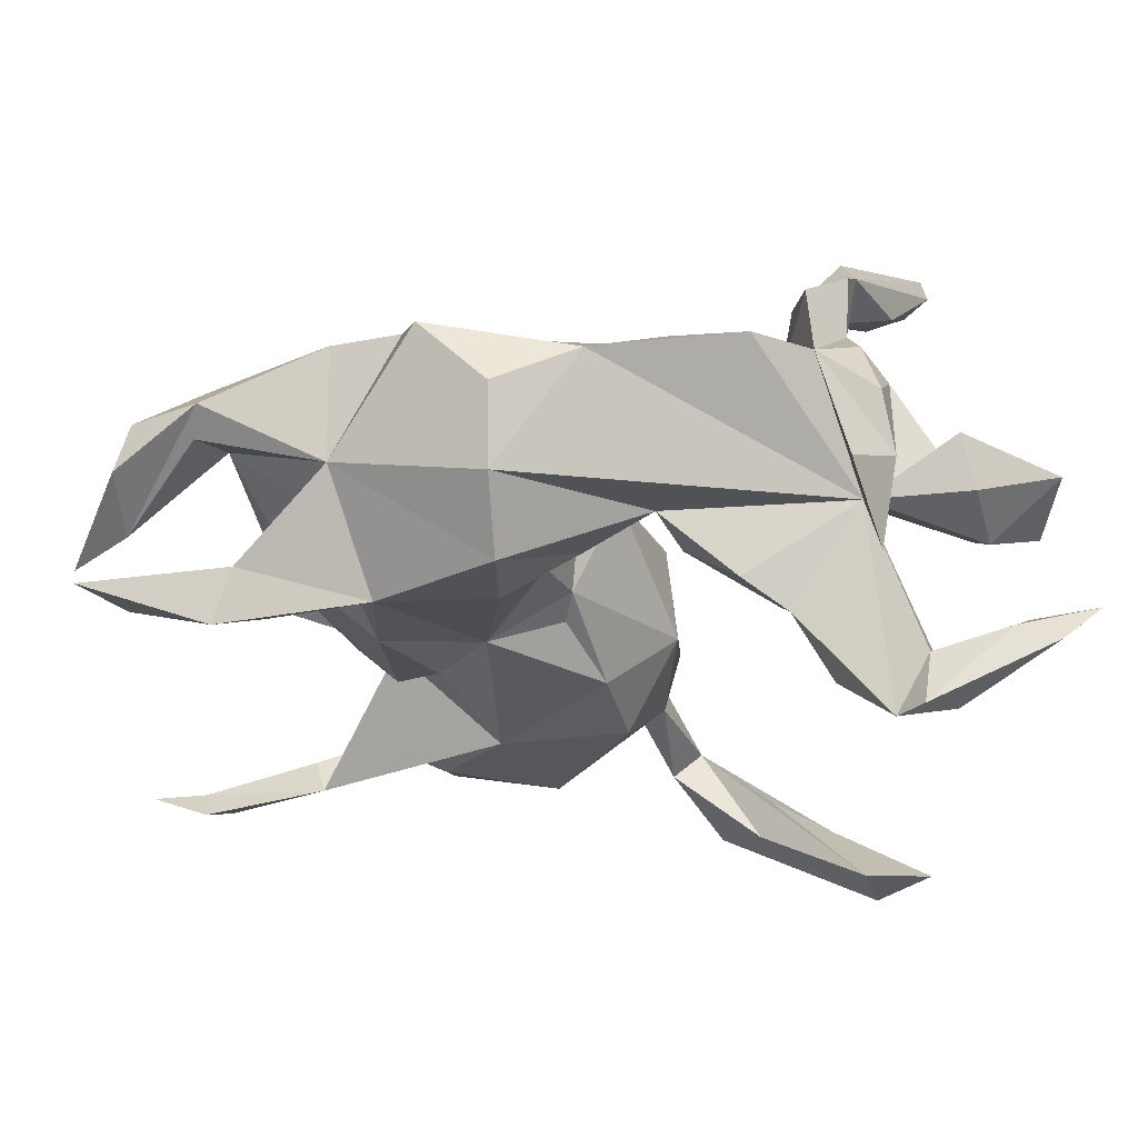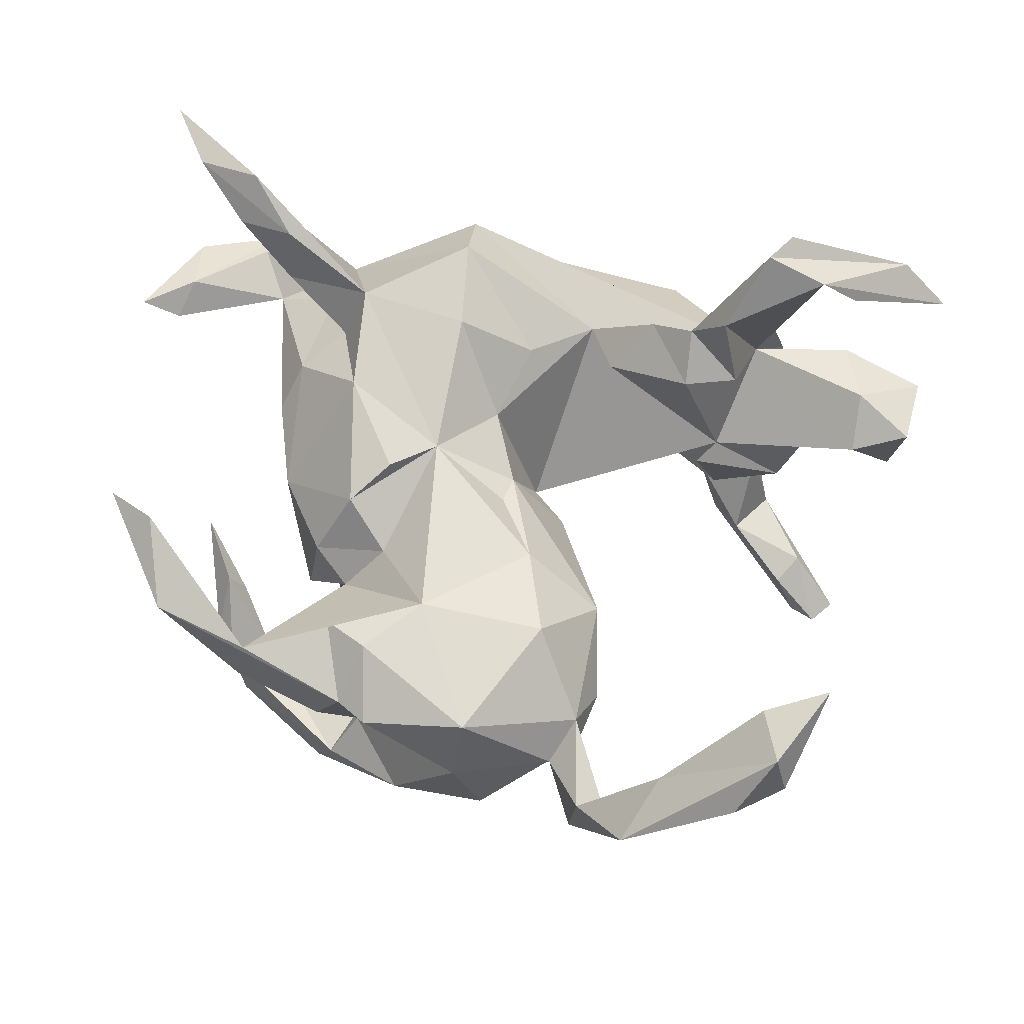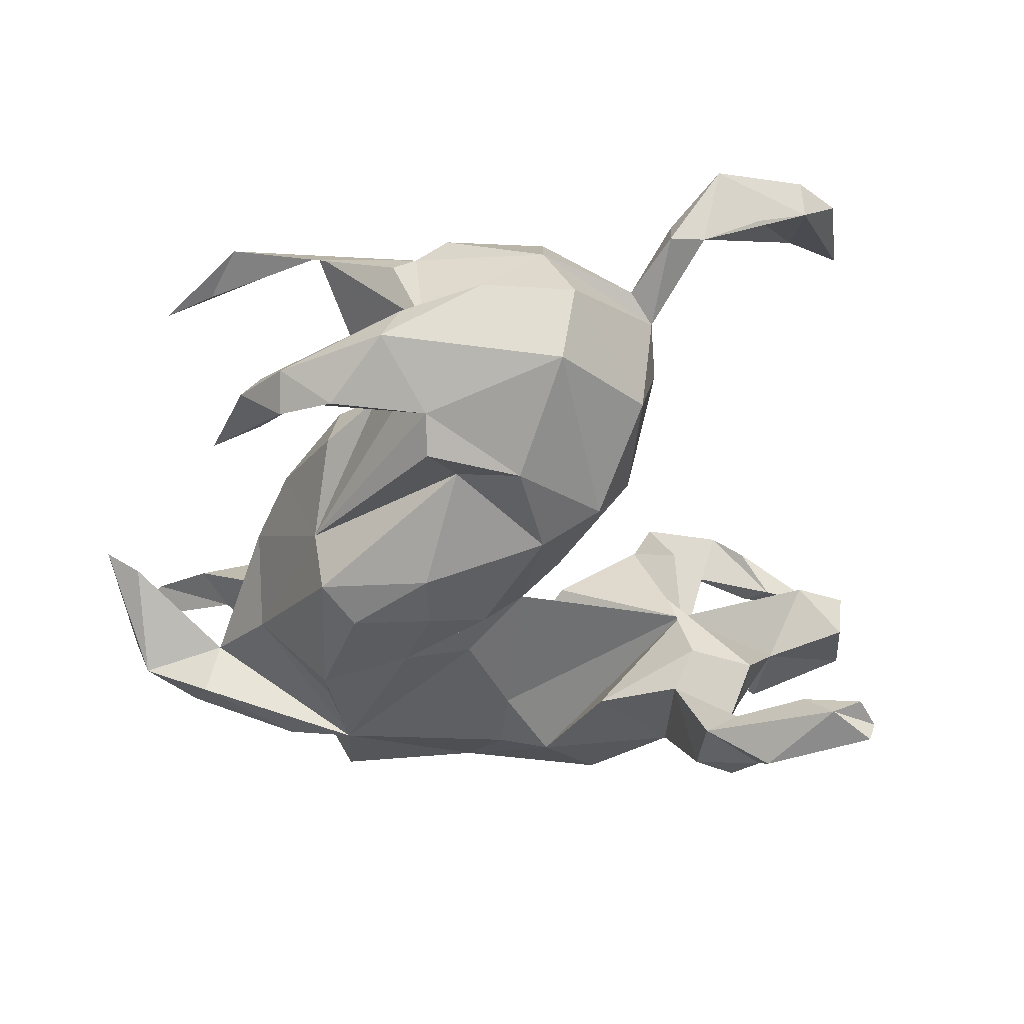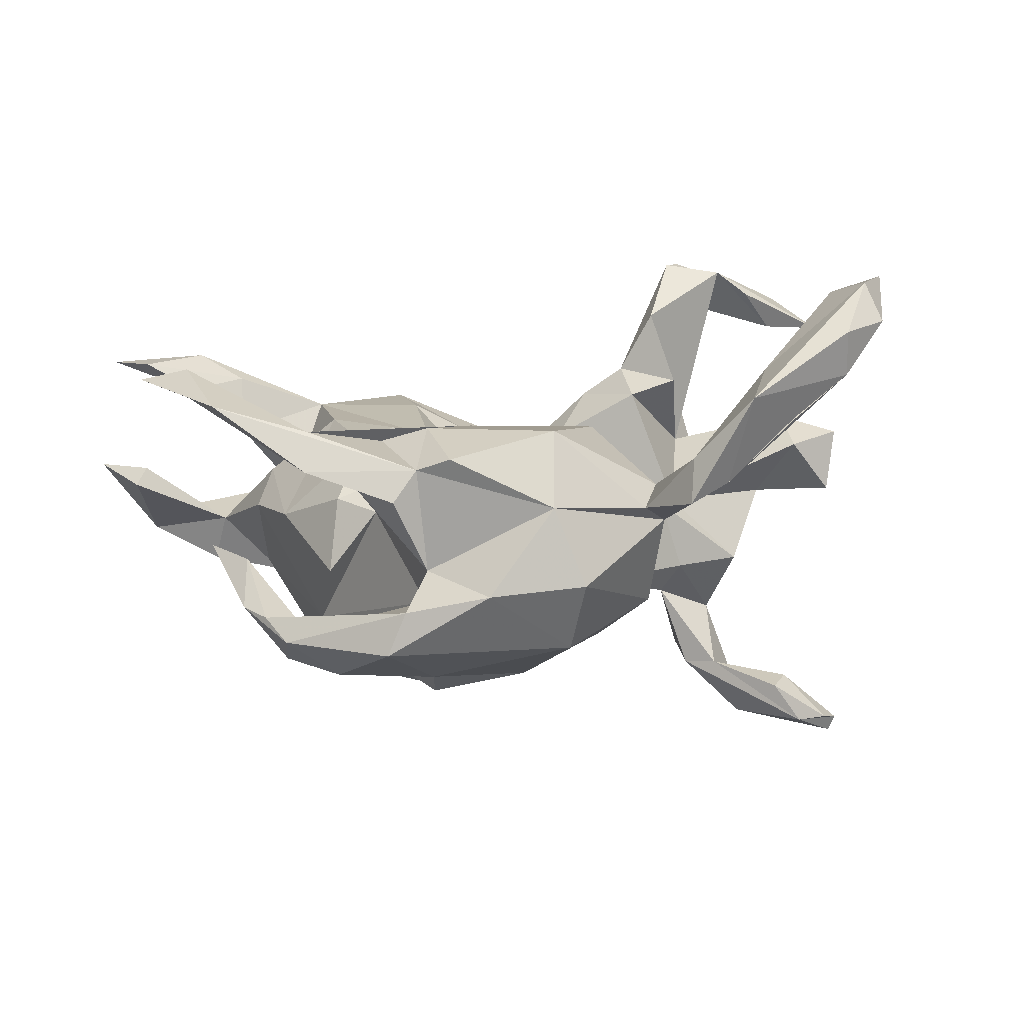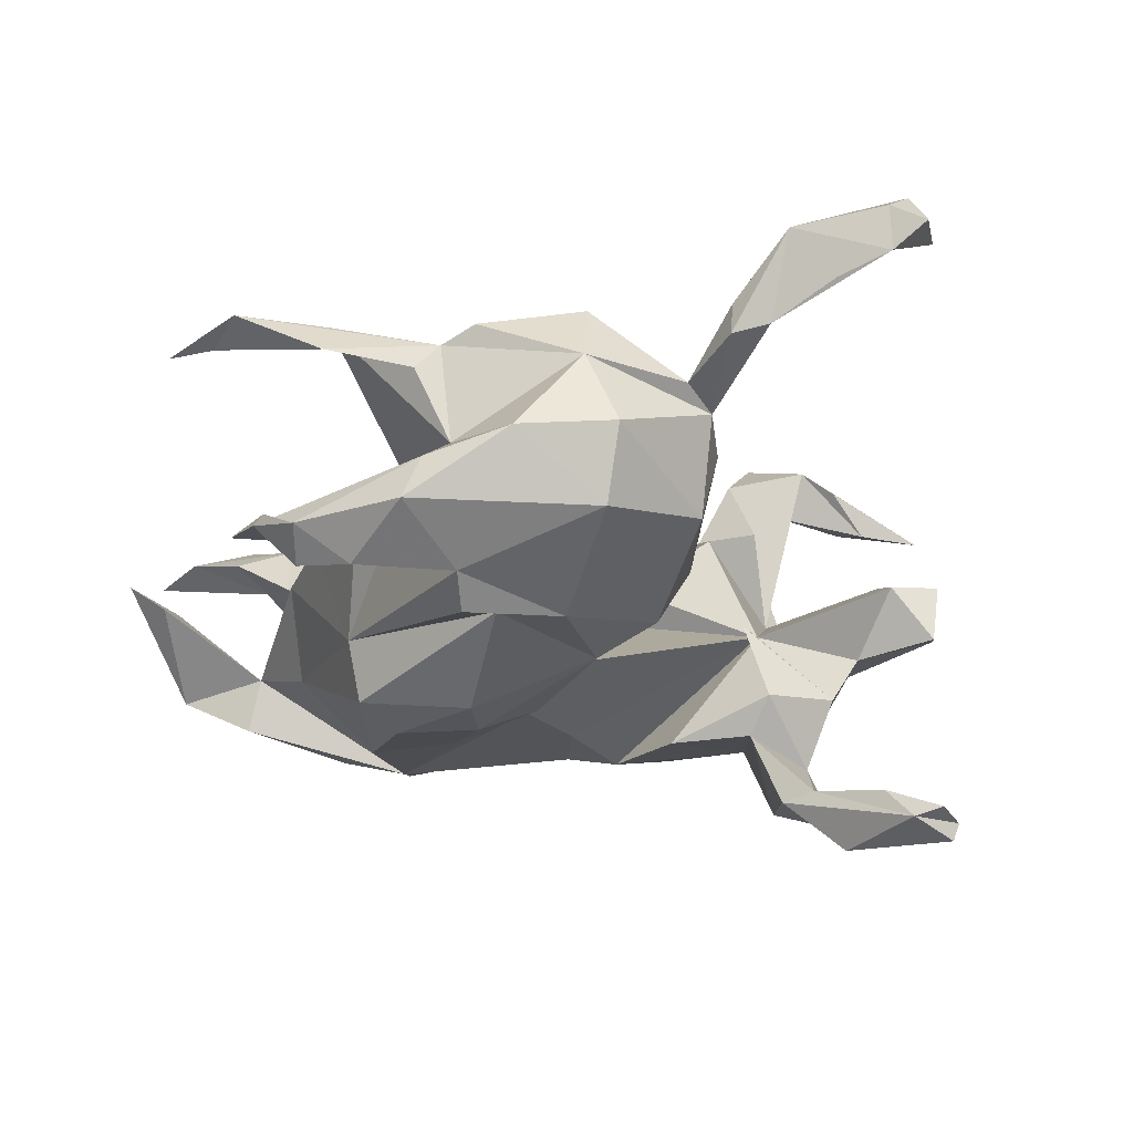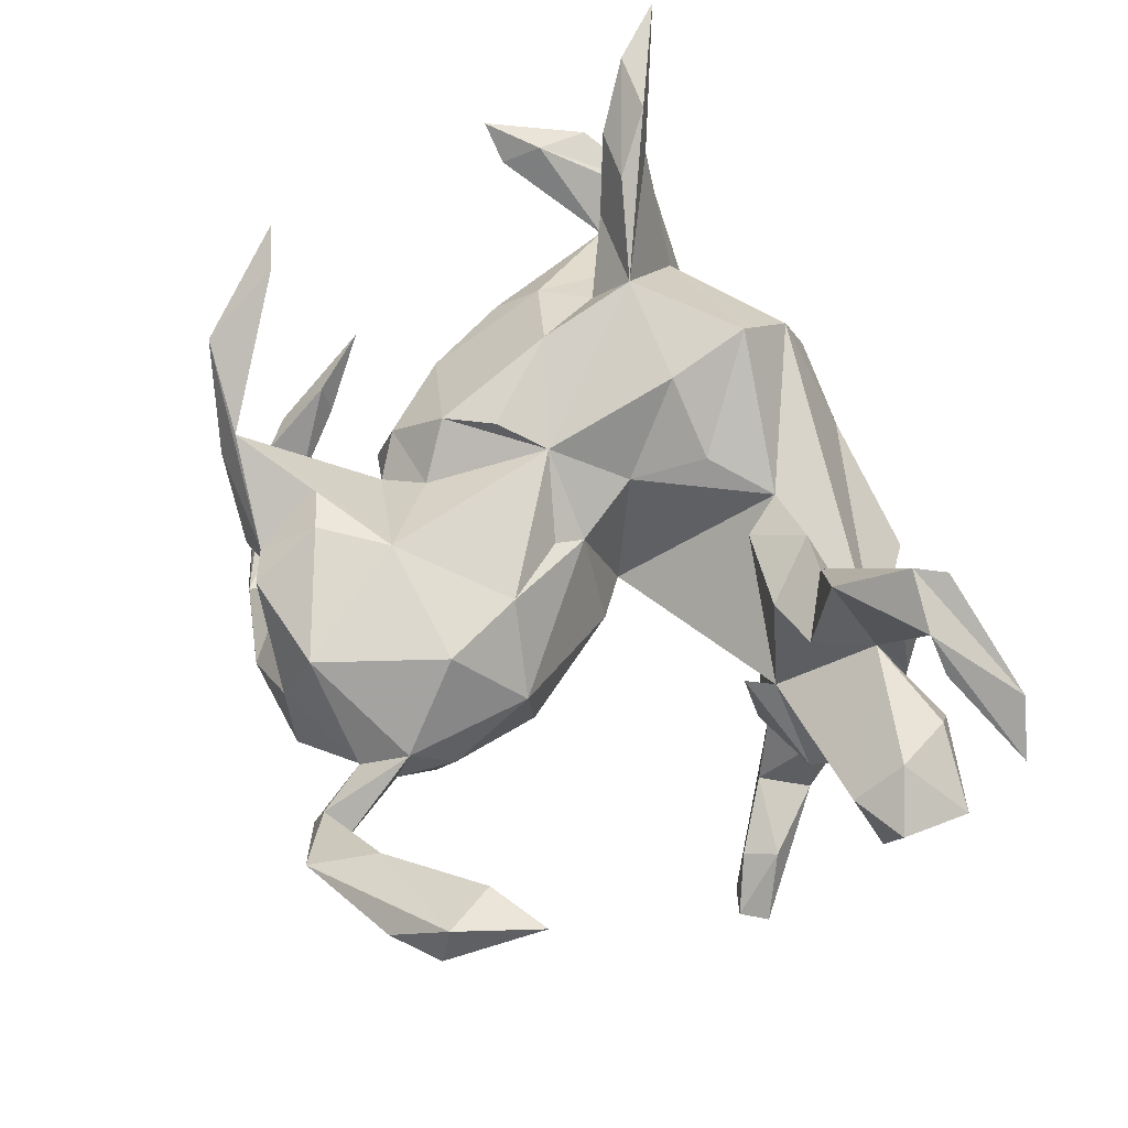
<metadata>
{"format":"obj","ext":"obj","renderer":"f3d","projection":"perspective","resolution":1024,"background":"white","views":[{"elev":64.2,"azim":-6.6,"up":"+Y"},{"elev":71.8,"azim":5.8,"up":"+Z"},{"elev":-51.8,"azim":-11.9,"up":"+Z"},{"elev":7.3,"azim":-13.5,"up":"+Z"},{"elev":-30.3,"azim":-8.9,"up":"+Z"},{"elev":73.1,"azim":56.3,"up":"+Z"}]}
</metadata>
<code>
v -0.3266 -0.3446 0.1384
v -0.4484 -0.3066 0.1716
v 0.2248 -0.5718 0.1909
v 0.3739 -0.5168 0.2154
v -0.1057 -0.4781 -0.07346
v -0.2328 -0.4241 -0.1567
v 0.2956 -0.526 0.1564
v -0.188 -0.3975 0.08866
v 0.2072 -0.5245 0.07614
v -0.2095 -0.4291 -0.09846
v 0.2693 -0.4879 0.2222
v -0.00607 -0.428 0.1403
v 0.02266 -0.4895 -0.06213
v 0.4142 -0.4751 0.3368
v 0.1542 -0.5316 0.0498
v -0.148 -0.427 0.1051
v -0.4708 -0.1891 0.2148
v -0.01715 -0.4731 0.04209
v -0.3341 -0.3696 0.08659
v -0.221 -0.4053 0.0462
v 0.3679 -0.5346 0.2732
v 0.01552 -0.4373 -0.153
v 0.1622 -0.5154 0.108
v -0.3563 -0.3331 -0.1493
v 0.1558 -0.4075 0.01313
v -0.379 -0.2946 -0.1204
v 0.1185 -0.4413 0.03493
v -0.1544 -0.3421 -0.2042
v -0.171 -0.387 -0.0491
v -0.1582 -0.3248 0.1383
v 0.151 -0.382 0.05923
v -0.2833 -0.3274 -0.1981
v -0.32 -0.2809 -0.1448
v 0.4312 -0.4987 0.2855
v 0.3932 -0.4055 0.3222
v -0.3475 -0.283 -0.1809
v -0.391 -0.1906 -0.05368
v -0.2152 -0.2891 0.1189
v -0.08277 -0.2541 0.1343
v -0.3694 -0.1921 -0.09349
v 0.1514 -0.35 -0.1064
v 0.08928 -0.2724 0.1308
v -0.5315 -0.1543 0.1993
v -0.1657 -0.3449 -0.09869
v -0.4039 -0.2543 -0.1112
v -0.471 -0.2164 0.1769
v 0.4765 -0.3772 0.3428
v -0.1423 -0.2935 -0.2339
v -0.009281 -0.2749 -0.2185
v 0.179 -0.3302 0.000242
v -0.2084 -0.2007 0.00883
v 0.167 -0.2071 0.03127
v -0.2667 -0.06745 -0.1631
v -0.1531 -0.1601 0.06219
v -0.4303 -0.1072 -0.04417
v -0.2554 -0.1522 0.02358
v 0.1202 -0.2068 -0.1787
v 0.06151 -0.1563 0.1052
v -0.2709 -0.1754 -0.07759
v -0.09391 -0.2506 -0.2054
v -0.1548 -0.04403 0.1153
v -0.106 -0.09773 -0.265
v -0.09102 -0.00233 0.09782
v -0.2464 -0.03671 -0.2373
v -0.2074 -0.09722 0.09795
v 0.04962 -0.1544 -0.209
v 0.1671 -0.1983 -0.09533
v -0.3175 -0.04322 -0.01083
v 0.05645 0.01602 -0.1236
v 0.02437 -0.02128 0.0327
v 0.01295 -0.06075 0.05507
v -0.5166 0.2009 0.01098
v -0.3421 0.07457 -0.009937
v -0.08707 -0.02297 -0.2577
v -0.4973 0.2519 0.03165
v -0.2229 0.07821 0.1181
v 0.1012 -0.03613 -0.09685
v -0.192 0.00378 -0.2579
v -0.3125 0.1266 0.03856
v -0.004441 -0.002514 -0.2123
v -0.2215 0.2166 0.1305
v -0.5672 0.2047 0.04451
v -0.009541 0.07624 0.0436
v -0.1037 0.08077 -0.2274
v 0.5538 -0.04923 -0.3597
v -0.2516 0.1769 0.06657
v -0.2125 0.1647 -0.211
v 0.5244 -0.08106 -0.3513
v 0.4896 -0.06204 -0.3594
v -0.3419 0.2505 0.08717
v -0.3714 0.2734 -0.05463
v 0.4594 -0.03209 -0.3093
v 0.4888 0.006271 -0.3006
v -0.006781 0.1003 -0.1648
v -0.4167 0.3041 0.1517
v -0.3156 0.1651 -0.1079
v -0.1987 0.2176 -0.1805
v 0.2639 0.1135 0.1452
v -0.3406 0.283 0.1693
v 0.547 -0.04086 -0.3822
v -0.4766 0.3283 -0.07349
v 0.1526 0.1573 0.07797
v 0.325 0.09023 -0.02304
v 0.2971 0.05802 -0.02486
v -0.2798 0.2516 0.01589
v 0.3322 0.0656 -0.1268
v -0.3836 0.3039 -0.122
v 0.3346 0.1187 0.1666
v -0.1552 0.3054 -0.1734
v 0.3838 0.04512 -0.2817
v 0.522 0.06661 0.06404
v 0.03158 0.173 0.0742
v 0.3124 0.1072 -0.1724
v 0.347 0.07908 -0.2858
v -0.5008 0.3315 -0.01276
v -0.4828 0.3783 0.1884
v 0.4317 0.1051 -0.3097
v -0.3698 0.344 0.1291
v -0.07388 0.1863 0.1289
v 0.4259 0.05266 -0.3639
v -0.3972 0.356 0.2035
v 0.3078 0.1578 0.2695
v 0.1202 0.225 0.05456
v 0.3572 0.2326 0.349
v 0.07555 0.2147 -0.1388
v 0.4288 0.08398 -0.119
v 0.5993 0.08809 0.08112
v -0.5291 0.4614 0.1879
v -0.3956 0.3806 -0.0635
v 0.4874 0.1451 -0.01808
v 0.436 0.2045 0.3366
v -0.257 0.3147 -0.00687
v -0.2413 0.3452 -0.1428
v -0.4045 0.3444 -0.03751
v 0.3547 0.1616 -0.2669
v 0.376 0.2389 0.1423
v 0.4 0.1364 -0.2059
v 0.2092 0.2049 0.1413
v 0.5248 0.139 0.1032
v 0.4341 0.1749 -0.1123
v 0.4128 0.2393 0.02125
v -0.07664 0.3046 0.1366
v 0.406 0.251 0.2816
v 0.2646 0.182 0.1828
v 0.5843 0.08009 -0.009669
v 0.3365 0.2514 -0.1271
v 0.156 0.3027 -0.1358
v 0.08456 0.3058 -0.1313
v 0.4099 0.1673 -0.2734
v 0.4837 0.2007 0.3014
v 0.3867 0.2663 0.3497
v 0.4041 0.1932 -0.158
v -0.07484 0.3798 0.05863
v 0.6175 0.1856 0.04566
v 0.2108 0.1626 -0.165
v -0.1389 0.4044 -0.1288
v 0.4914 0.2491 0.003853
v 0.5033 0.2236 0.07003
v 0.532 0.2283 0.2463
v 0.5056 0.2672 0.2668
v 0.6185 0.2343 0.2424
v 0.3689 0.214 0.0623
v 0.04964 0.3941 -0.07957
v 0.3458 0.3196 0.05597
v 0.4072 0.2552 -0.062
v -0.06432 0.4121 -0.03858
v 0.5554 0.2685 0.2907
v 0.2459 0.3676 -0.09304
f 49 28 48
f 53 48 28
f 44 53 28
f 60 48 53
f 49 48 60
f 66 49 60
f 64 60 53
f 62 60 64
f 62 66 60
f 57 49 66
f 57 41 22
f 13 22 41
f 49 57 22
f 67 41 57
f 78 62 64
f 74 66 62
f 67 57 66
f 69 67 66
f 87 78 64
f 74 62 78
f 80 66 74
f 69 66 80
f 84 69 80
f 77 67 69
f 84 74 78
f 87 84 78
f 80 74 84
f 96 87 64
f 109 84 87
f 113 137 106
f 126 106 137
f 110 137 113
f 114 110 113
f 117 137 110
f 104 106 126
f 140 126 137
f 146 135 113
f 114 113 135
f 155 146 113
f 137 135 146
f 152 137 146
f 149 135 137
f 152 140 137
f 165 140 152
f 22 28 49
f 118 128 121
f 116 121 128
f 81 118 121
f 116 128 118
f 99 81 121
f 132 118 81
f 124 122 131
f 162 131 122
f 124 144 122
f 108 122 144
f 162 144 124
f 90 81 99
f 116 99 121
f 95 99 116
f 90 99 95
f 95 116 118
f 90 95 118
f 47 35 14
f 11 14 35
f 34 47 14
f 4 35 47
f 2 17 43
f 46 43 17
f 46 2 43
f 167 124 131
f 143 124 151
f 167 151 124
f 63 76 61
f 65 61 76
f 65 63 61
f 81 76 63
f 79 68 76
f 65 76 68
f 86 79 76
f 73 68 79
f 56 65 68
f 12 39 30
f 38 30 39
f 21 34 14
f 4 47 34
f 21 4 34
f 3 14 11
f 9 11 35
f 39 1 38
f 8 38 1
f 30 38 8
f 46 1 19
f 20 19 1
f 2 46 19
f 17 1 46
f 8 2 19
f 21 14 3
f 23 3 11
f 4 21 3
f 53 96 64
f 97 87 96
f 140 130 126
f 103 126 130
f 162 130 140
f 22 5 6
f 10 6 5
f 28 22 6
f 13 5 22
f 28 32 33
f 36 33 32
f 69 84 94
f 109 94 84
f 125 69 94
f 70 77 69
f 97 109 87
f 96 109 97
f 125 94 109
f 103 69 125
f 103 106 104
f 148 125 109
f 155 106 103
f 147 155 103
f 113 106 155
f 103 104 126
f 147 125 148
f 147 146 155
f 163 147 148
f 168 146 147
f 163 168 147
f 162 146 168
f 165 152 146
f 32 28 6
f 36 32 24
f 6 24 32
f 45 36 24
f 25 13 41
f 33 44 28
f 51 53 44
f 159 161 150
f 131 150 161
f 131 159 150
f 160 161 159
f 167 131 161
f 143 131 162
f 124 143 162
f 159 131 143
f 142 153 132
f 166 132 153
f 81 142 132
f 123 153 142
f 108 162 122
f 98 162 108
f 112 142 119
f 81 119 142
f 105 118 132
f 105 90 118
f 63 119 81
f 81 90 86
f 105 86 90
f 76 81 86
f 75 82 72
f 101 72 82
f 115 82 75
f 160 167 161
f 159 143 160
f 151 160 143
f 4 7 35
f 9 35 7
f 4 9 7
f 23 11 9
f 16 12 30
f 42 39 12
f 18 12 16
f 8 16 30
f 9 4 3
f 15 3 23
f 8 18 16
f 27 12 18
f 2 8 1
f 20 8 19
f 17 2 1
f 146 162 164
f 136 164 162
f 138 162 123
f 153 123 162
f 144 162 138
f 151 167 160
f 163 166 153
f 141 136 162
f 141 146 164
f 9 3 15
f 25 9 15
f 40 55 37
f 45 37 55
f 33 40 37
f 33 55 40
f 59 53 51
f 145 154 127
f 139 127 154
f 166 163 156
f 109 156 163
f 132 166 156
f 163 162 168
f 153 162 163
f 136 141 164
f 165 146 141
f 29 5 18
f 13 18 5
f 10 5 29
f 8 29 18
f 25 27 18
f 25 18 13
f 27 25 15
f 23 27 15
f 31 27 23
f 31 9 25
f 37 26 33
f 10 33 26
f 45 26 37
f 44 29 51
f 1 51 29
f 10 29 44
f 20 1 29
f 39 51 1
f 50 31 25
f 23 9 31
f 41 50 25
f 52 31 50
f 67 50 41
f 24 26 45
f 55 33 45
f 36 45 33
f 56 59 51
f 68 53 59
f 98 144 138
f 112 123 142
f 83 123 112
f 108 144 98
f 102 98 138
f 103 98 102
f 123 102 138
f 103 102 123
f 83 112 119
f 91 105 132
f 129 115 75
f 134 129 75
f 101 115 129
f 79 86 105
f 91 79 105
f 75 72 91
f 101 91 72
f 134 75 91
f 101 82 115
f 119 63 83
f 70 83 63
f 157 158 154
f 139 154 158
f 130 157 154
f 162 158 157
f 157 130 162
f 139 158 162
f 141 162 140
f 54 63 65
f 53 68 73
f 91 73 79
f 69 83 70
f 31 42 12
f 58 39 42
f 27 31 12
f 52 42 31
f 54 51 39
f 65 56 54
f 51 54 56
f 63 54 39
f 63 39 58
f 52 58 42
f 70 58 52
f 59 56 68
f 71 63 58
f 70 63 71
f 58 70 71
f 96 73 91
f 107 91 101
f 83 69 123
f 103 123 69
f 165 141 140
f 109 132 156
f 133 132 109
f 129 132 133
f 130 154 145
f 111 145 127
f 107 129 133
f 134 132 129
f 101 129 107
f 109 107 133
f 130 145 111
f 139 111 127
f 130 111 103
f 162 103 111
f 139 162 111
f 98 103 162
f 109 96 91
f 107 109 91
f 53 73 96
f 77 70 52
f 163 148 109
f 125 147 103
f 67 77 52
f 50 67 52
f 117 85 100
f 89 100 85
f 88 89 85
f 24 6 10
f 26 24 10
f 44 33 10
f 117 100 120
f 89 120 100
f 114 117 120
f 88 85 93
f 117 93 85
f 114 120 89
f 92 89 88
f 92 88 93
f 110 89 92
f 137 117 149
f 135 149 117
f 135 117 114
f 110 93 117
f 92 93 110
f 110 114 89
f 8 20 29
f 132 134 91

</code>
